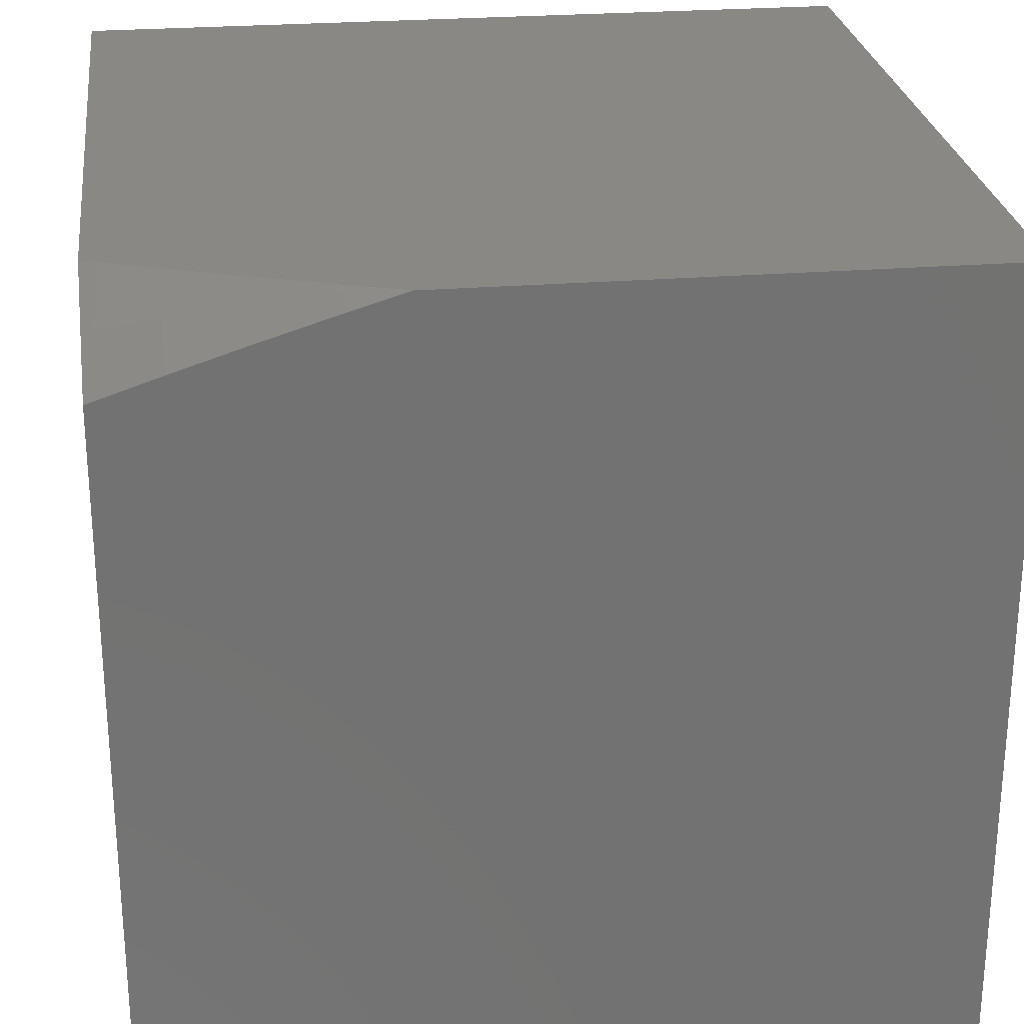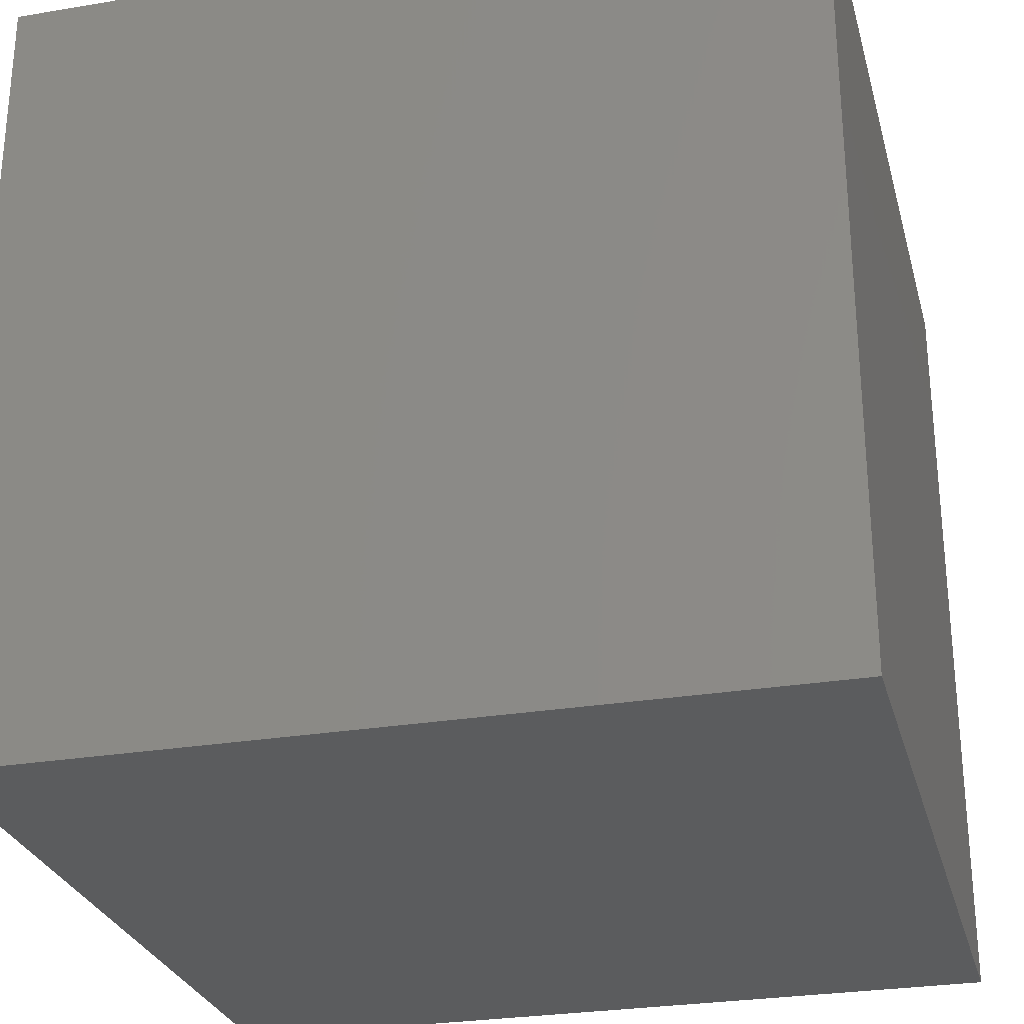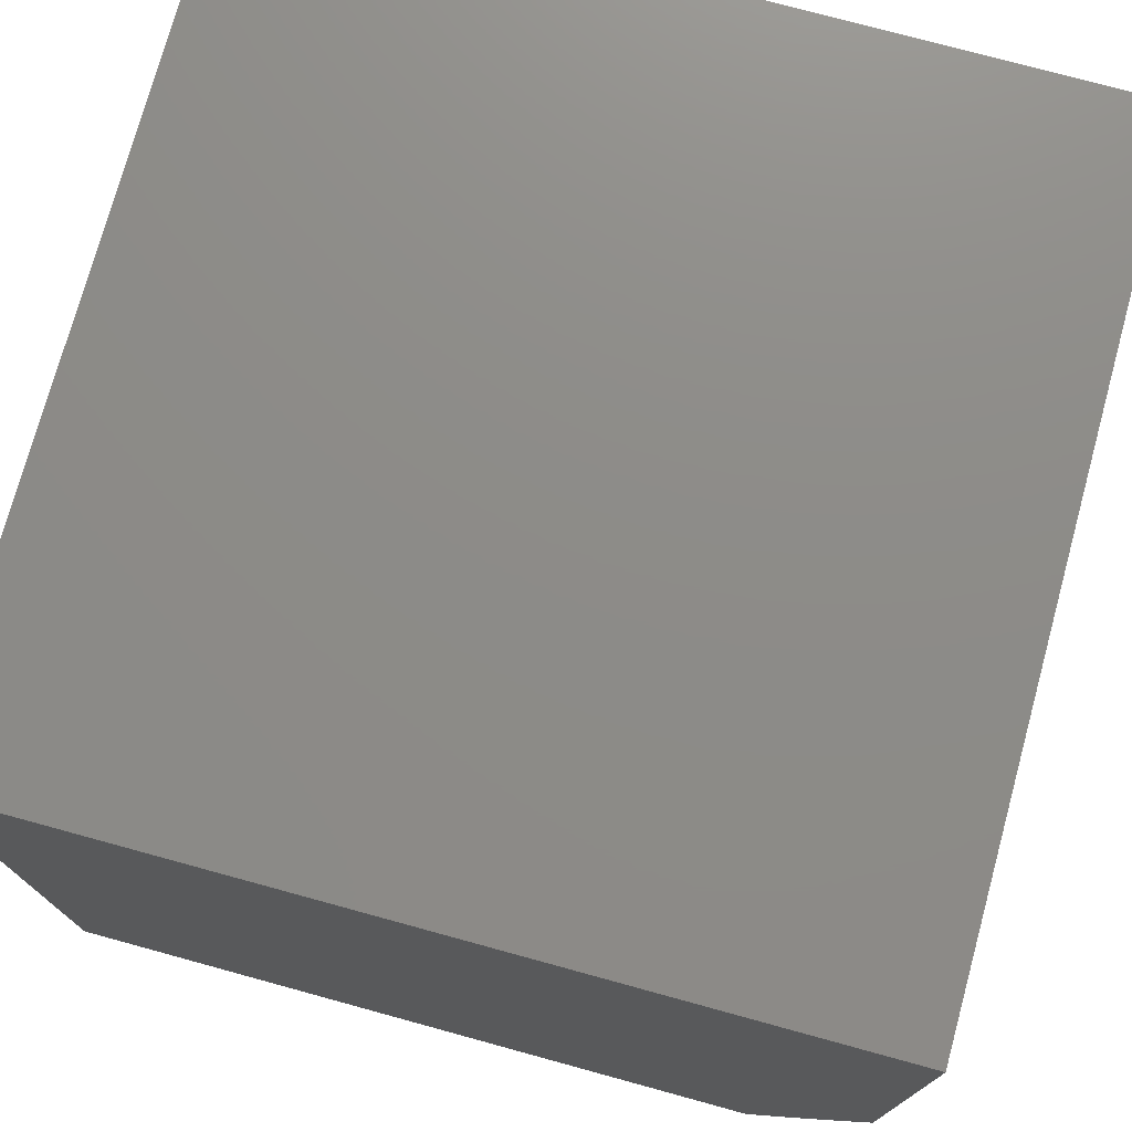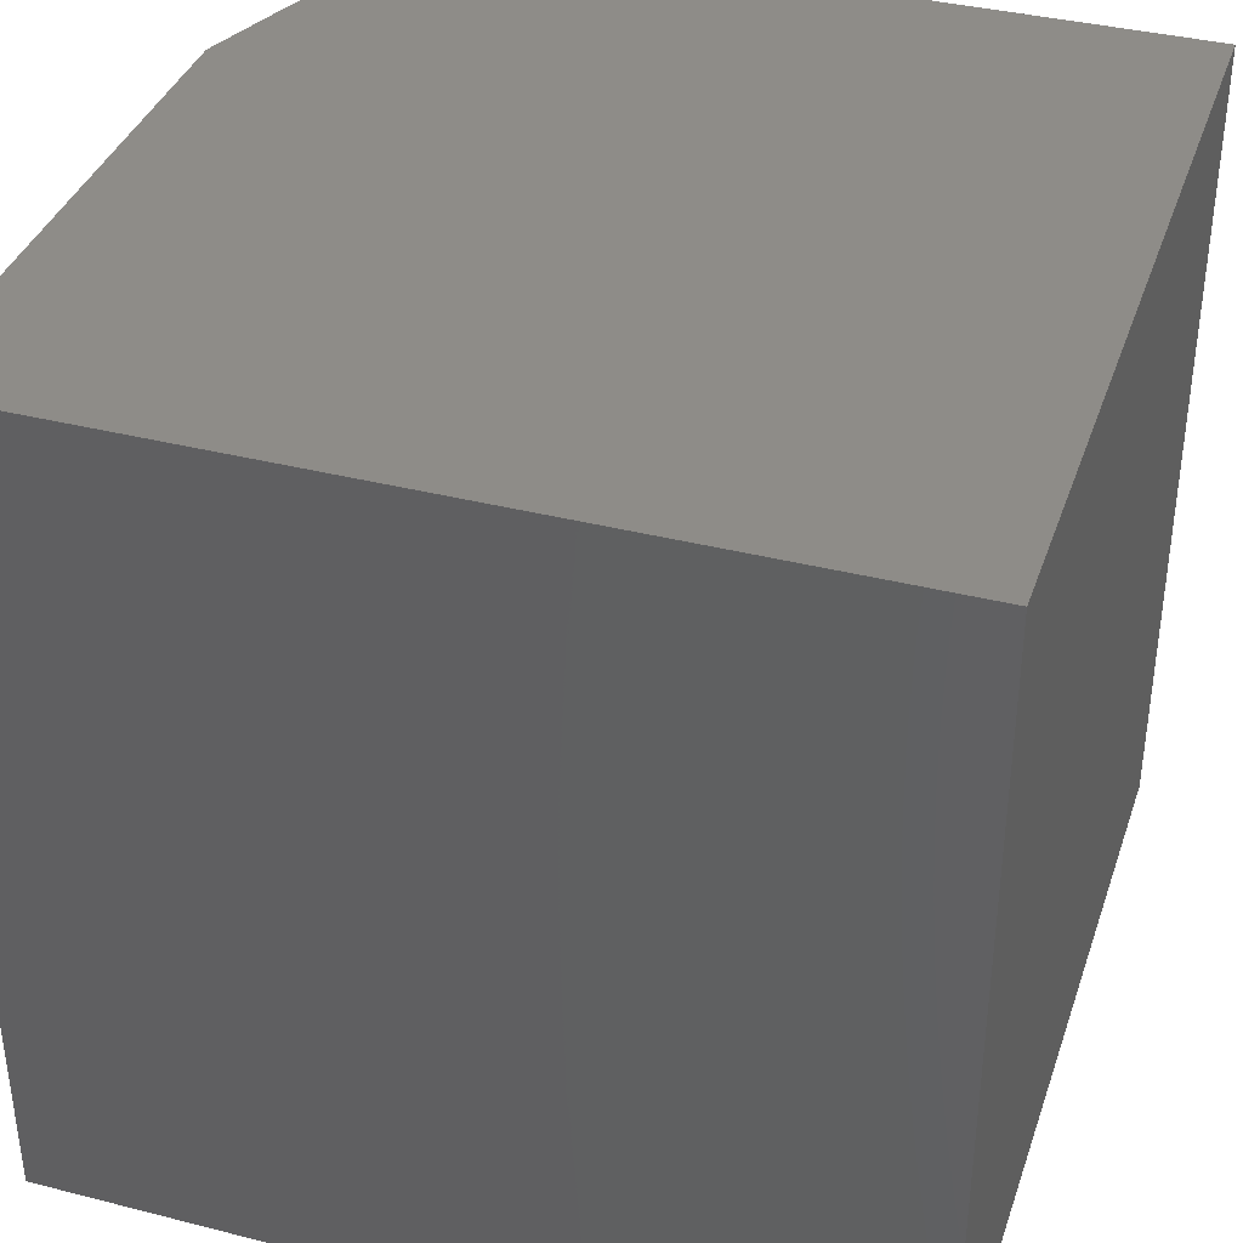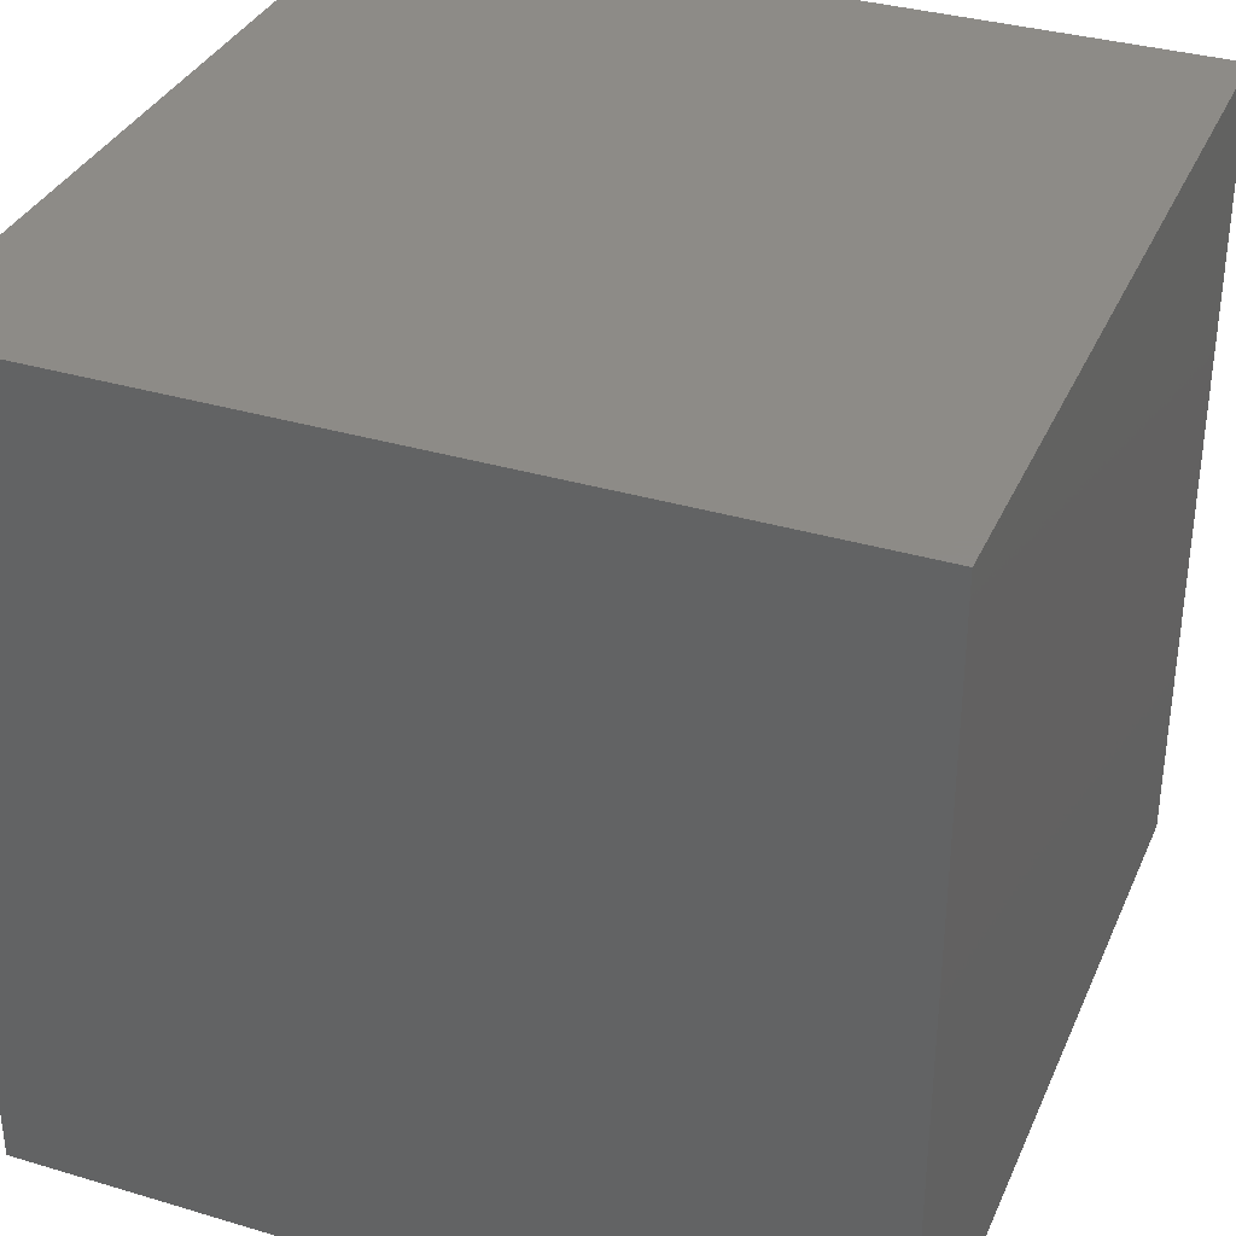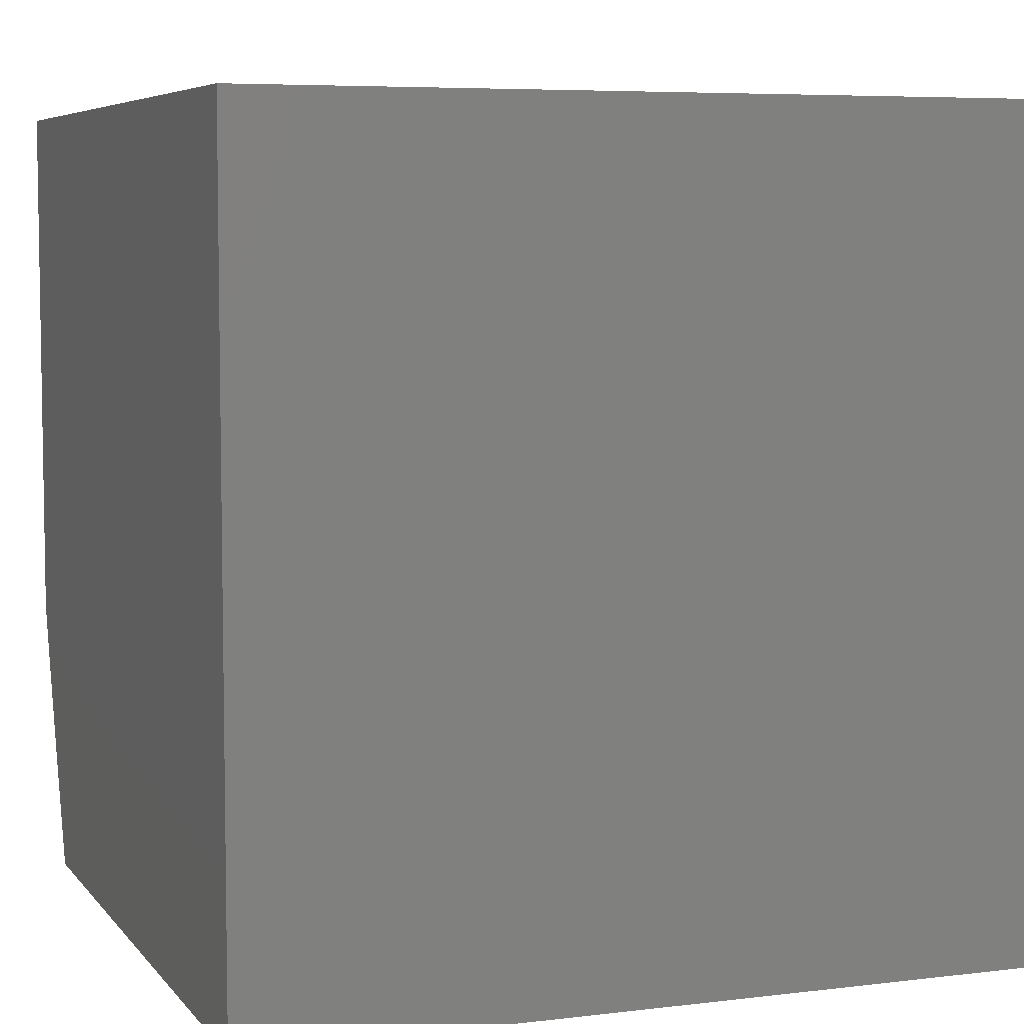
<metadata>
{"format":"stl","ext":"stl","renderer":"f3d","projection":"perspective","resolution":1024,"background":"white","views":[{"elev":26.0,"azim":-97.2,"up":"+Y"},{"elev":-27.7,"azim":14.4,"up":"+Y"},{"elev":75.3,"azim":-164.7,"up":"+Z"},{"elev":37.6,"azim":18.0,"up":"+Y"},{"elev":34.8,"azim":21.7,"up":"+Z"},{"elev":6.1,"azim":-20.3,"up":"+Z"}]}
</metadata>
<code>
# stl→obj: 20 verts, 36 faces
v -6.871 8 -3
v -6.936 7.946 -3
v -6.905 8 -2.916
v -6.95 7.963 -2.916
v -6.937 8 -2.832
v -6.964 7.978 -2.832
v -6.969 8 -2.748
v -6.977 7.994 -2.747
v -7 8 -2.663
v -7 7.974 -2.748
v -7 7.948 -2.832
v -7 7.92 -2.916
v -7 7.892 -3
v -7 7 -3
v -7 7 -2
v -7 8 -2
v -6 7 -3
v -6 8 -3
v -6 8 -2
v -6 7 -2
f 1 2 3
f 3 2 4
f 3 4 5
f 5 4 6
f 5 6 7
f 7 6 8
f 7 8 9
f 9 8 10
f 10 8 6
f 10 6 11
f 11 6 4
f 11 4 12
f 12 4 2
f 12 2 13
f 10 14 9
f 9 14 15
f 9 15 16
f 10 11 14
f 14 11 12
f 14 12 13
f 13 2 14
f 14 2 17
f 17 2 1
f 17 1 18
f 19 16 20
f 20 16 15
f 15 14 20
f 20 14 17
f 1 3 18
f 18 3 5
f 18 5 7
f 18 7 19
f 19 7 9
f 19 9 16
f 20 17 19
f 19 17 18

</code>
